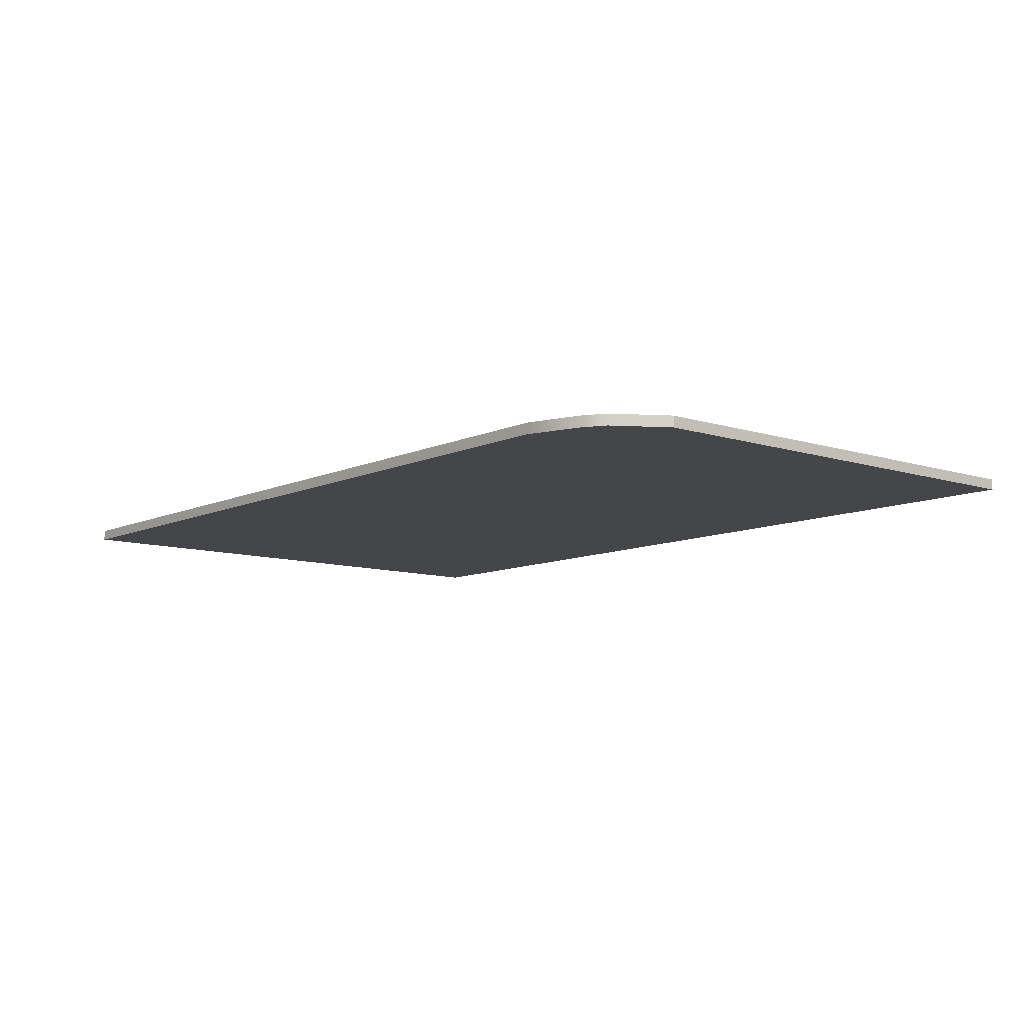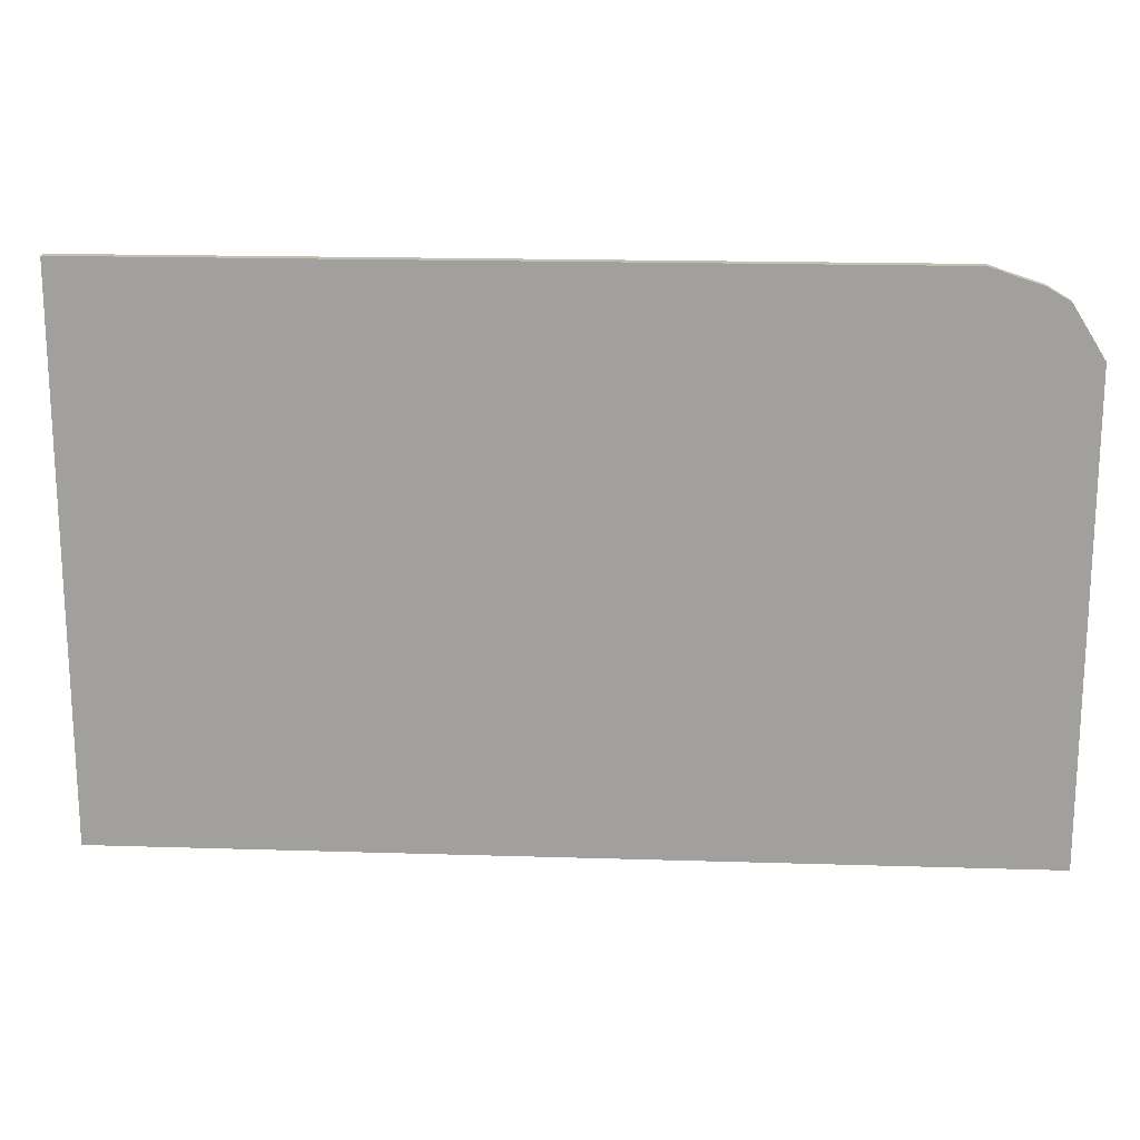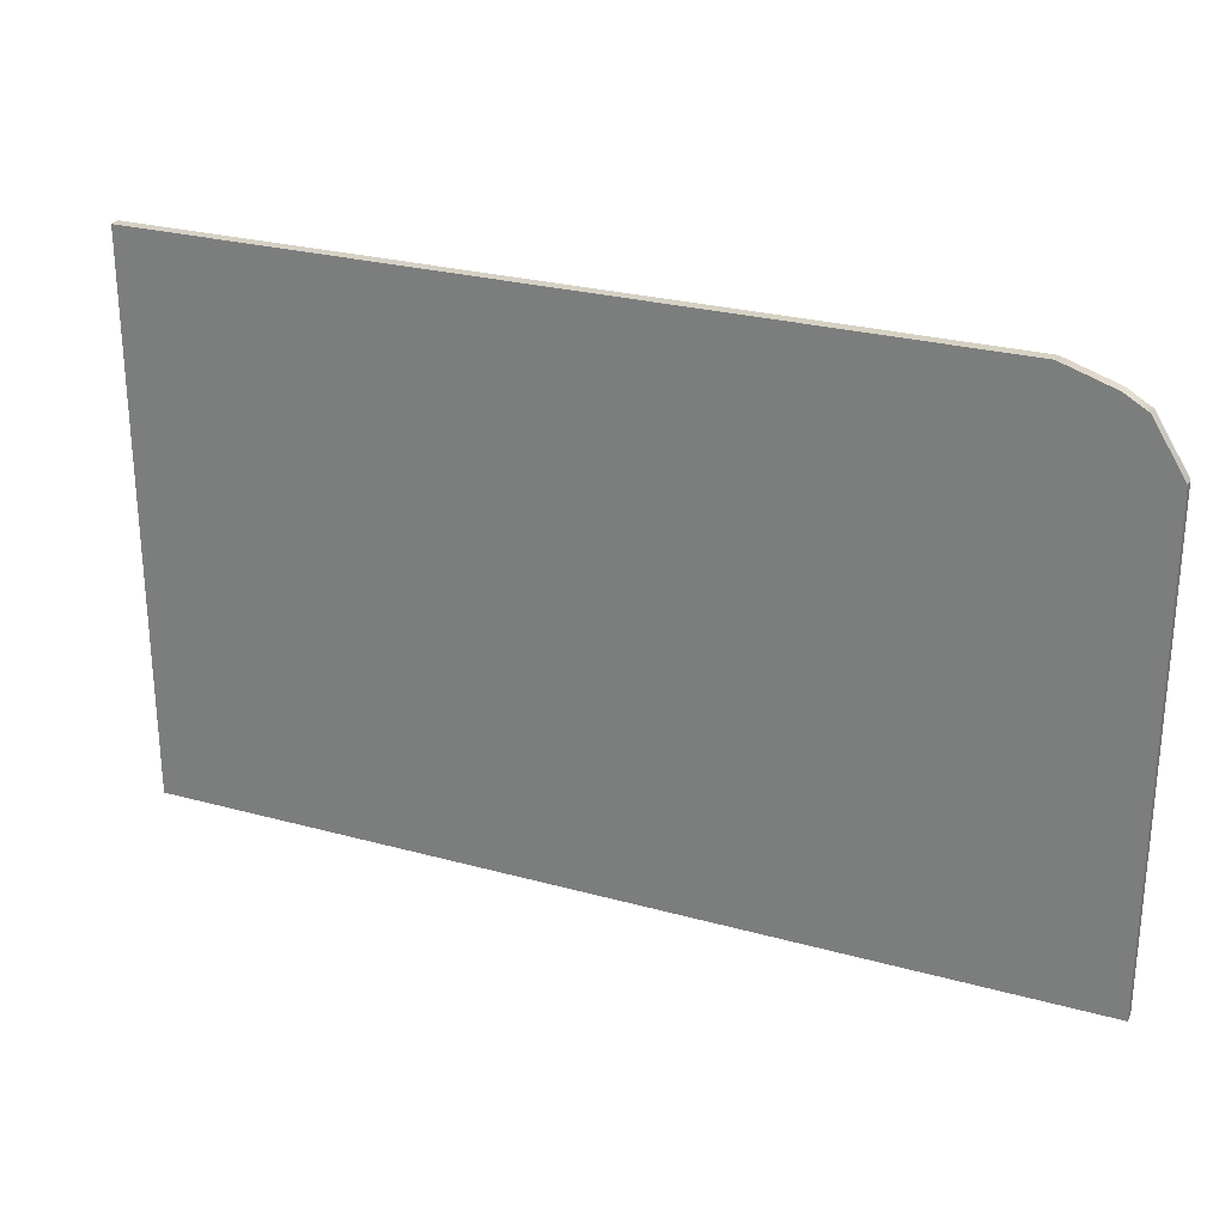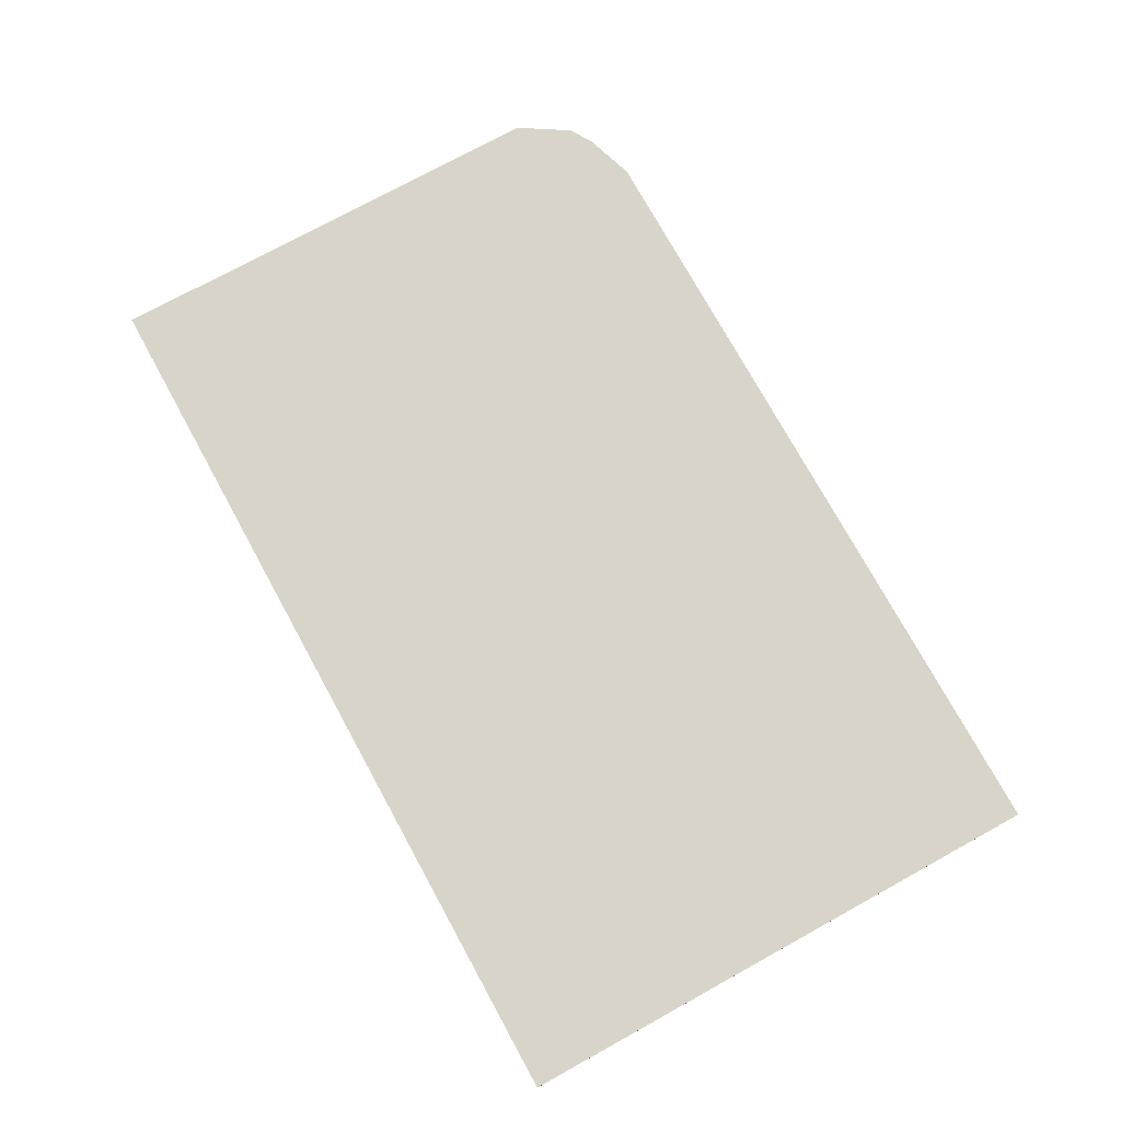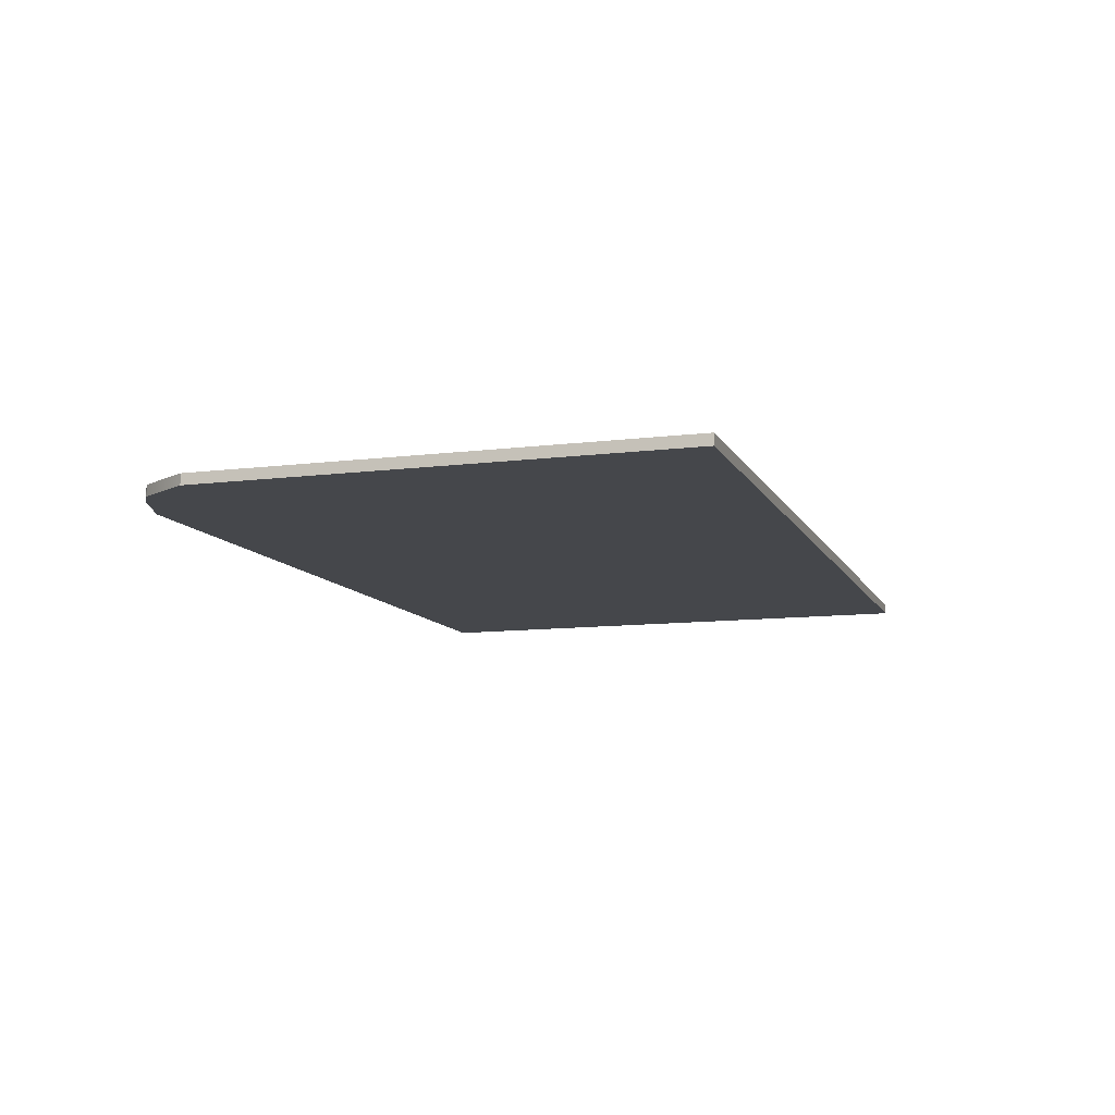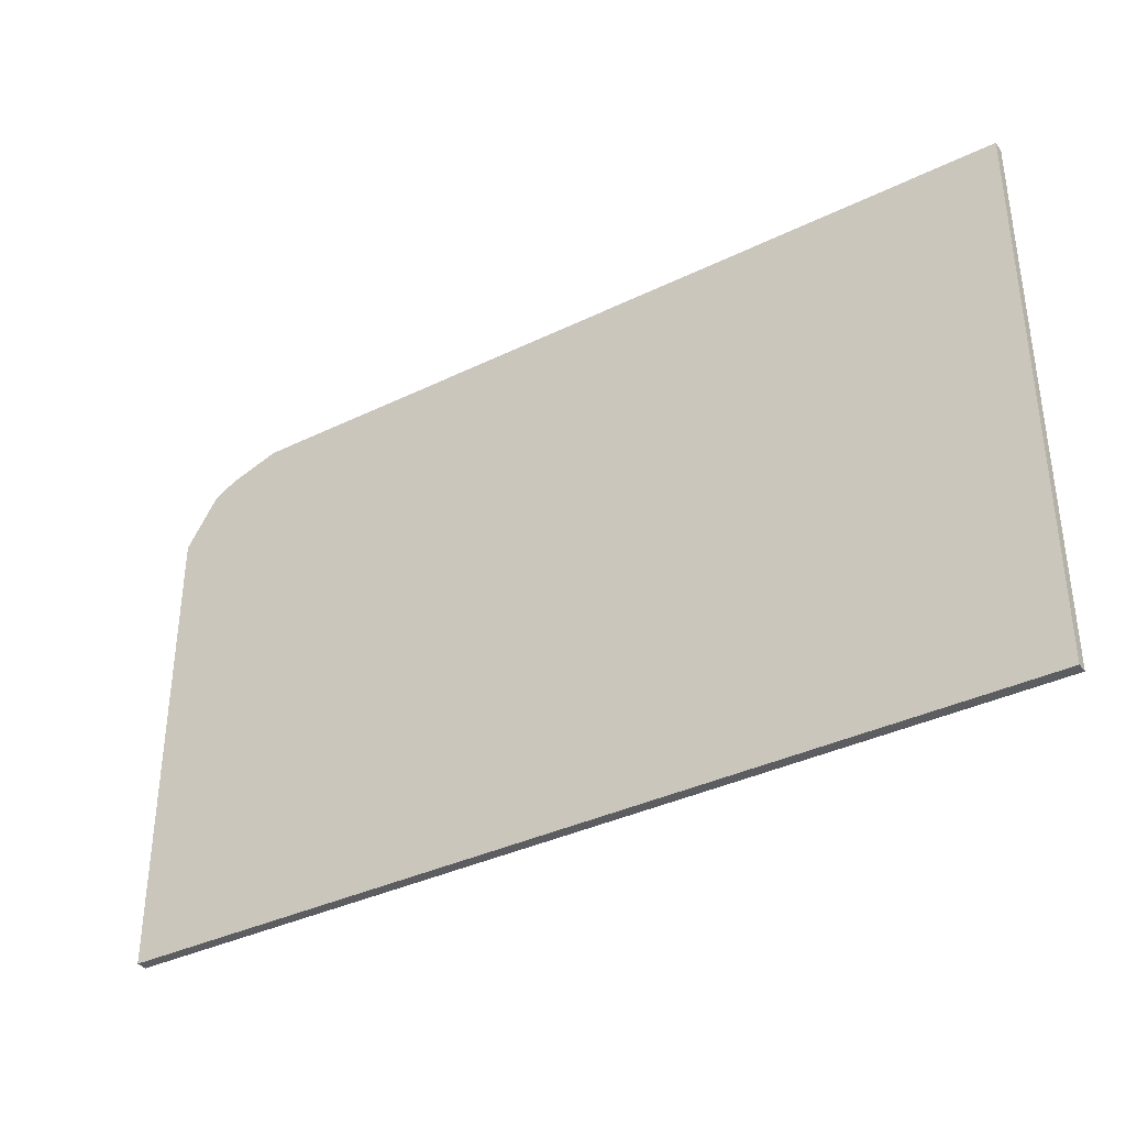
<metadata>
{"format":"obj","ext":"obj","renderer":"f3d","projection":"perspective","resolution":1024,"background":"white","views":[{"elev":-9.7,"azim":50.0,"up":"+Y"},{"elev":17.8,"azim":3.5,"up":"+Z"},{"elev":26.5,"azim":23.4,"up":"+Z"},{"elev":75.3,"azim":-118.8,"up":"+Y"},{"elev":-10.4,"azim":107.8,"up":"+Y"},{"elev":-36.3,"azim":-147.5,"up":"+Z"}]}
</metadata>
<code>
g default
v -0.6855 -0 0.5
v -0.6855 0 -0.2189
v 0.5 0 -0.2189
v -0.6855 -0 0.3951
v 0.5 -0 0.3951
v -0.6855 -0 0.291
v 0.5 -0 0.291
v -0.6855 -0 0.1956
v 0.5 -0 0.1956
v 0.459 -0 0.4608
v 0.459 -0 0.3951
v 0.459 -0 0.291
v 0.459 -0 0.1956
v 0.4299 -0 0.4782
v 0.4299 -0 0.3951
v 0.4299 -0 0.291
v 0.4299 -0 0.1956
v 0.3637 -0 0.5
v 0.3637 -0 0.3951
v 0.3637 -0 0.291
v 0.3637 -0 0.1956
v 0.3616 0 -0.2189
v 0.4308 0 -0.2189
v 0.4585 0 -0.2189
v -0.6855 0.01399 0.5
v 0.3637 0.01399 0.5
v 0.3637 0.01399 0.3951
v -0.6855 0.01399 0.3951
v 0.3637 0.01399 0.291
v -0.6855 0.01399 0.291
v 0.3637 0.01399 0.1956
v -0.6855 0.01399 0.1956
v 0.459 0.01399 0.4608
v 0.459 0.01399 0.3951
v 0.5 0.01399 0.3951
v 0.459 0.01399 0.291
v 0.5 0.01399 0.291
v 0.459 0.01399 0.1956
v 0.5 0.01399 0.1956
v 0.4299 0.01399 0.4782
v 0.4299 0.01399 0.3951
v 0.4299 0.01399 0.291
v 0.4299 0.01399 0.1956
v 0.3616 0.01399 -0.2189
v -0.6855 0.01399 -0.2189
v 0.4308 0.01399 -0.2189
v 0.4585 0.01399 -0.2189
v 0.5 0.01399 -0.2189
g pPlane1
f 25 26 27 28
f 28 27 29 30
f 30 29 31 32
f 34 33 35
f 36 34 35 37
f 38 36 37 39
f 41 40 33 34
f 42 41 34 36
f 43 42 36 38
f 27 26 40 41
f 29 27 41 42
f 31 29 42 43
f 31 44 45 32
f 43 46 44 31
f 38 47 46 43
f 48 47 38 39
f 1 4 19 18
f 4 6 20 19
f 6 8 21 20
f 11 5 10
f 12 7 5 11
f 13 9 7 12
f 15 11 10 14
f 16 12 11 15
f 17 13 12 16
f 19 15 14 18
f 20 16 15 19
f 21 17 16 20
f 21 8 2 22
f 17 21 22 23
f 13 17 23 24
f 3 9 13 24
f 1 18 26 25
f 4 1 25 28
f 6 4 28 30
f 8 6 30 32
f 10 5 35 33
f 5 7 37 35
f 7 9 39 37
f 14 10 33 40
f 18 14 40 26
f 22 2 45 44
f 2 8 32 45
f 23 22 44 46
f 24 23 46 47
f 3 24 47 48
f 9 3 48 39

</code>
